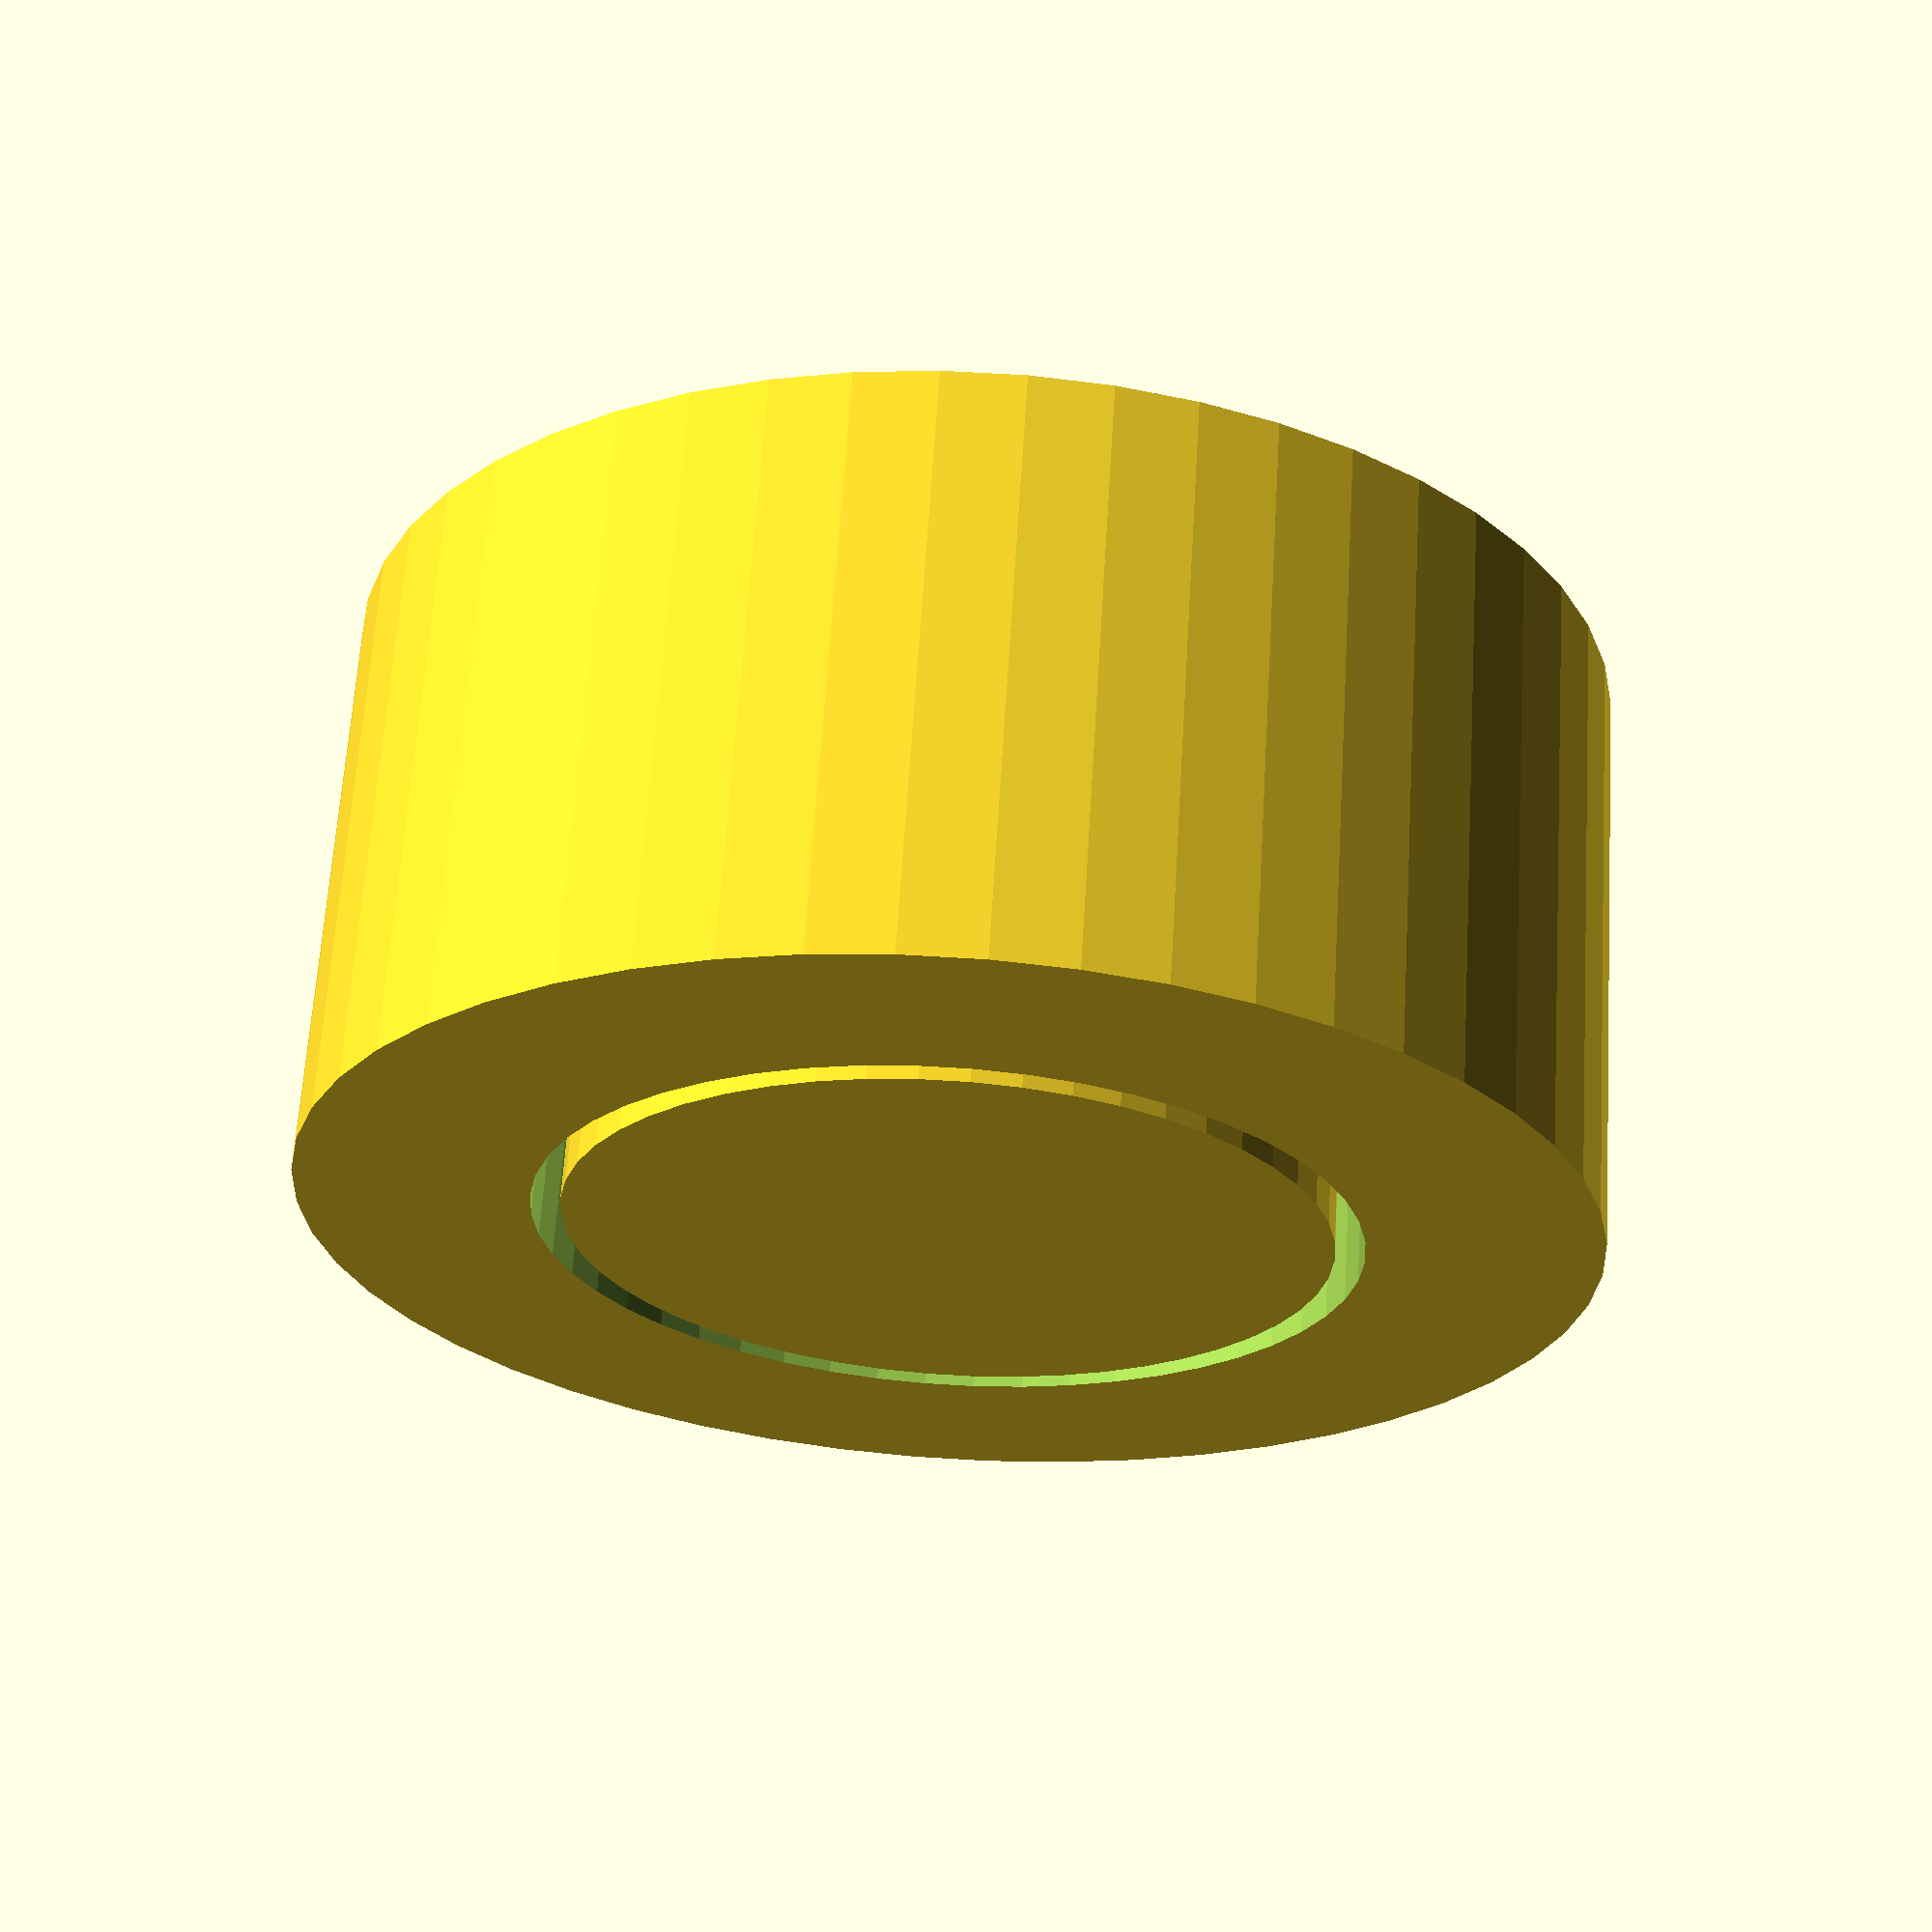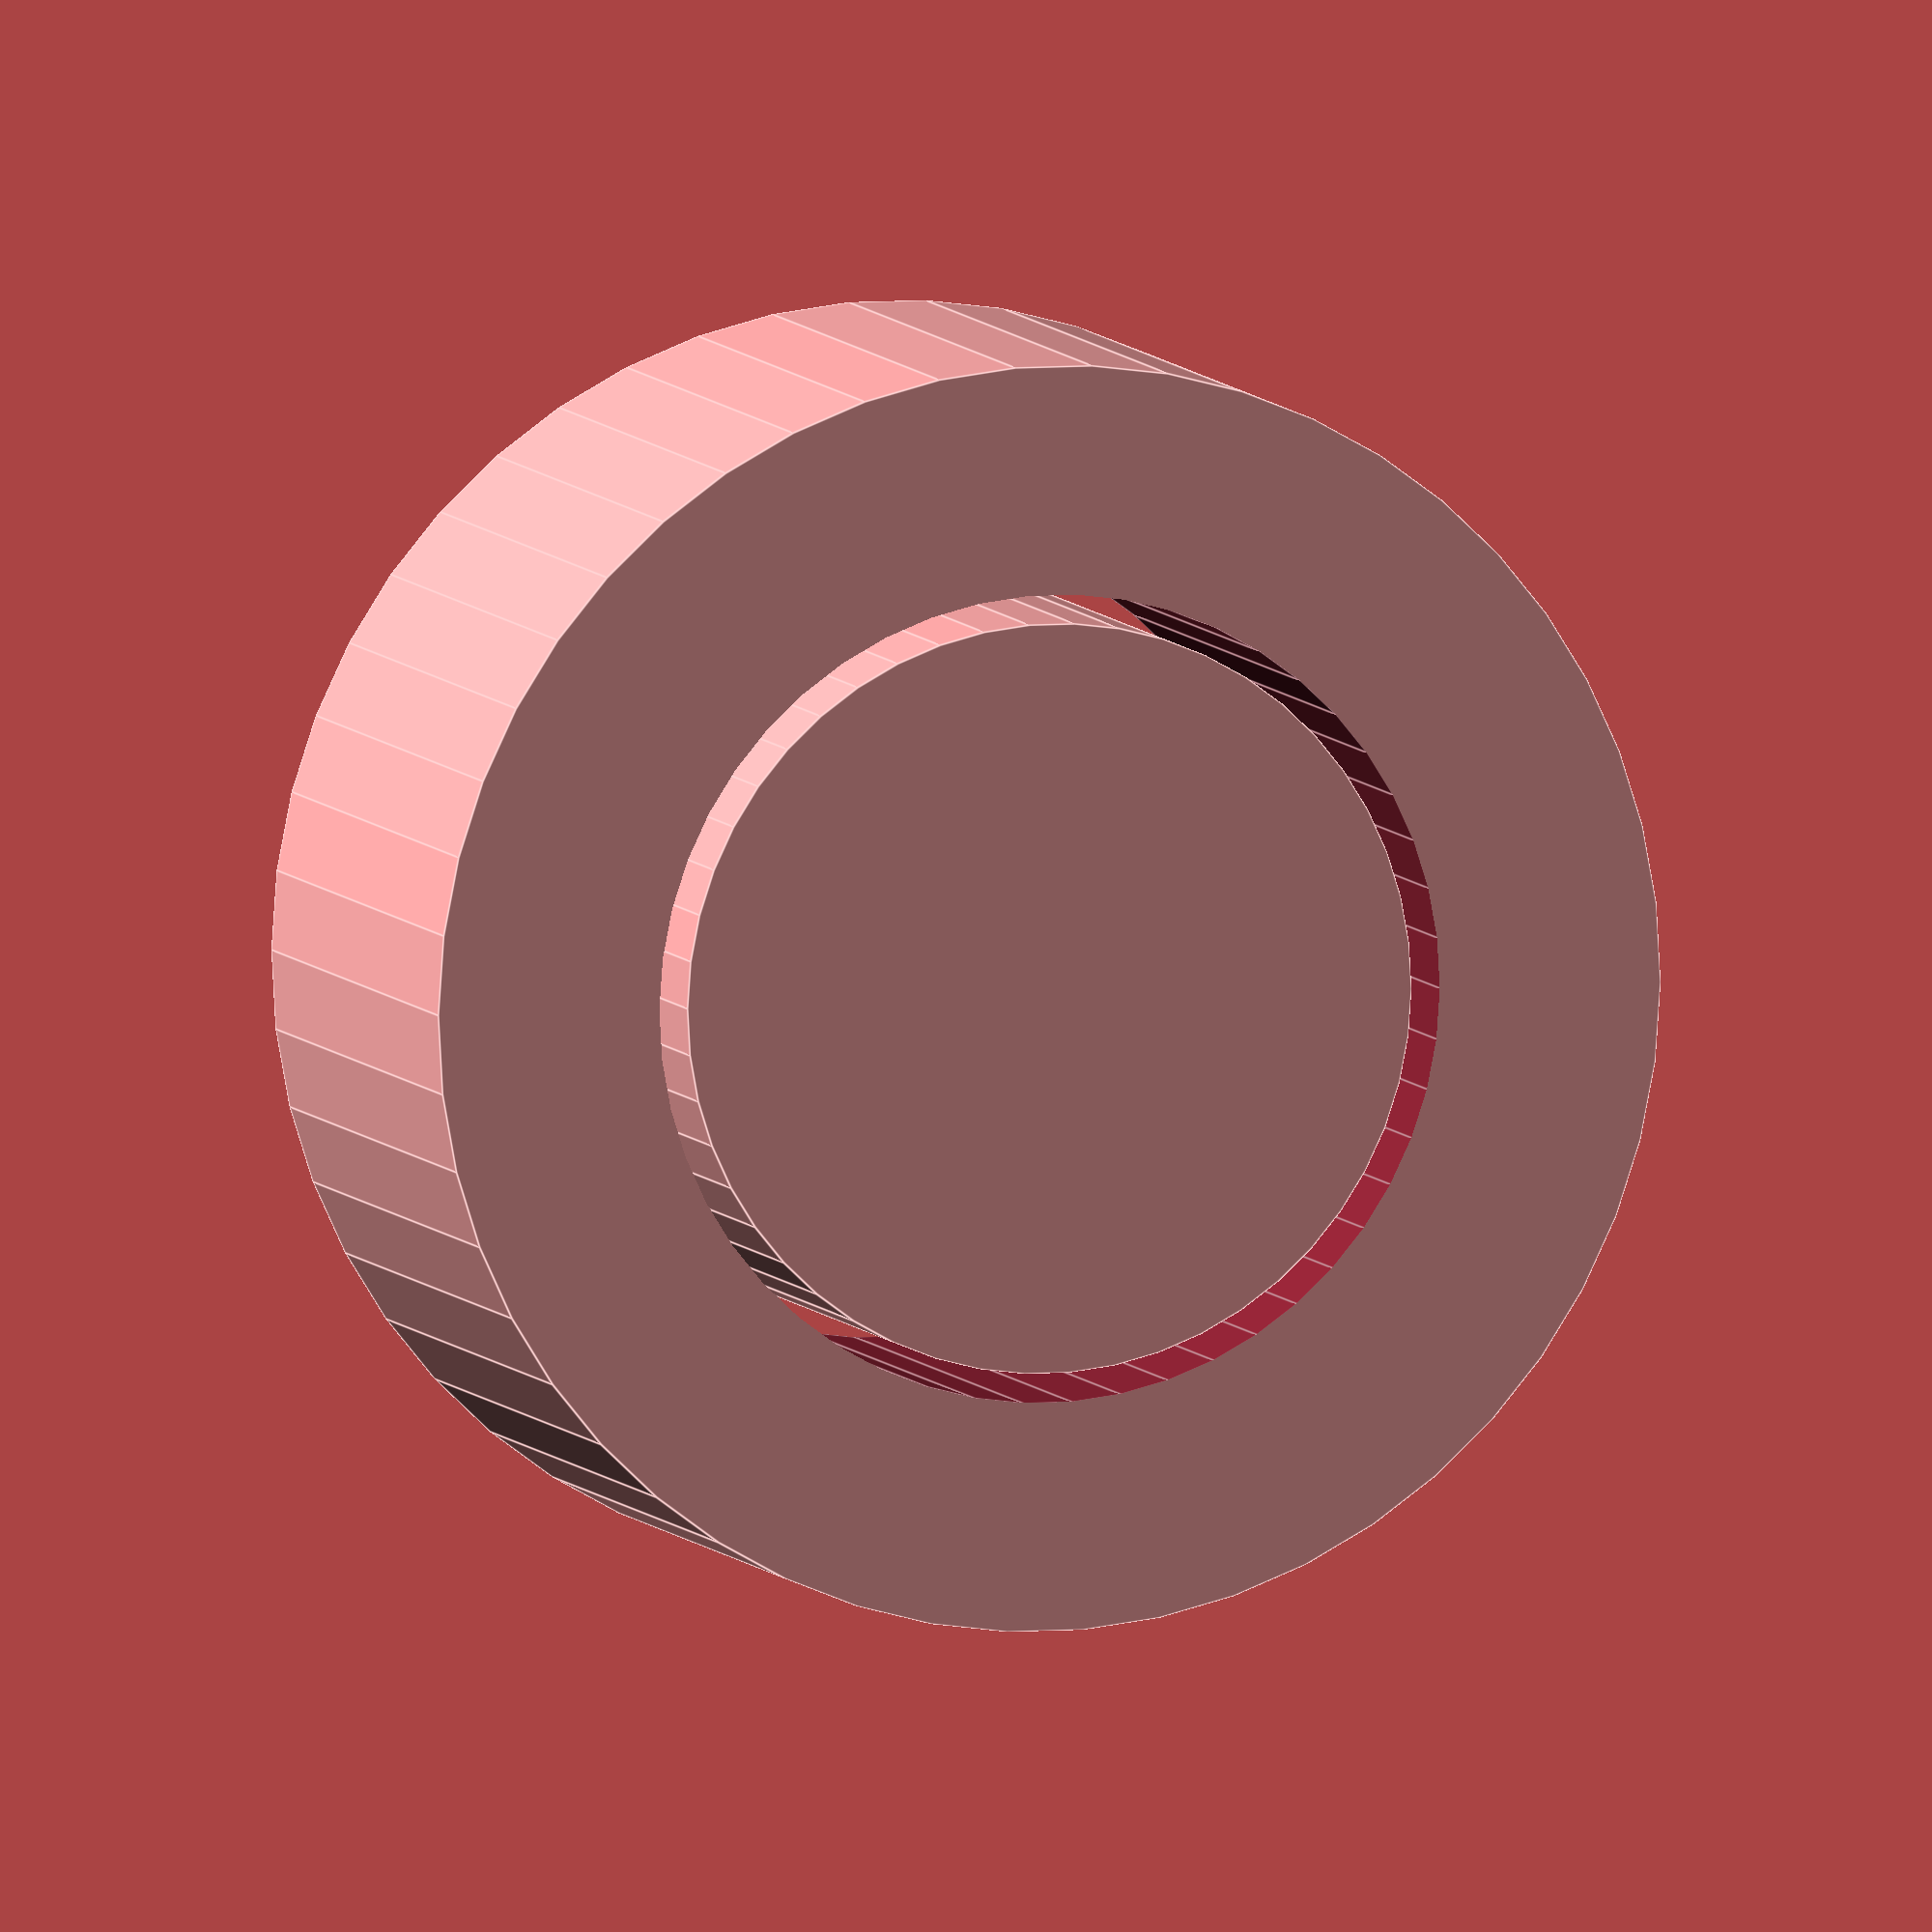
<openscad>
// Die for pressing small bearings in and out of fixtures.
$fn = 50;

// Outer diameter of the bearing.
bearing_outer_diameter = 16.0;

// Height of the bearing press (a bit bigger than the bearing width).
press_height = 12.0;

// Clearenence so that the printer parts separate.
clearance = 0.6;

difference()
{
    cylinder(r=(bearing_outer_diameter/2)+5, h=press_height);

    translate([0, 0, -0.1])
        cylinder(r=(bearing_outer_diameter+clearance)/2, h=press_height+0.2);
}

cylinder(r=(bearing_outer_diameter-clearance)/2, h=press_height);

</openscad>
<views>
elev=295.4 azim=259.4 roll=183.6 proj=p view=wireframe
elev=353.3 azim=215.6 roll=163.5 proj=o view=edges
</views>
